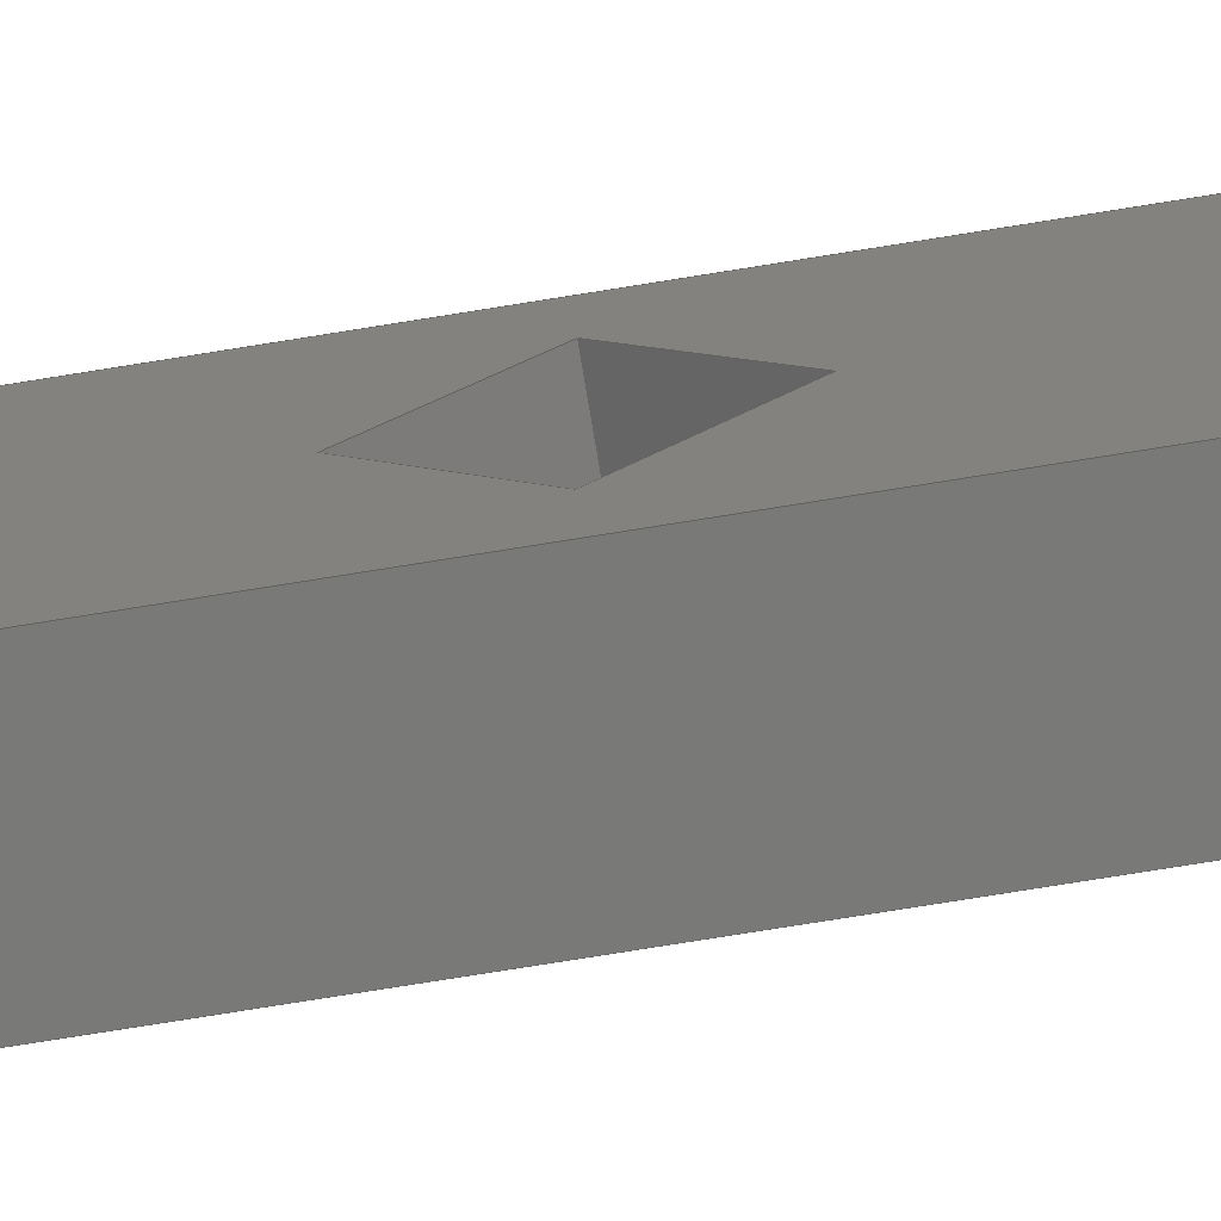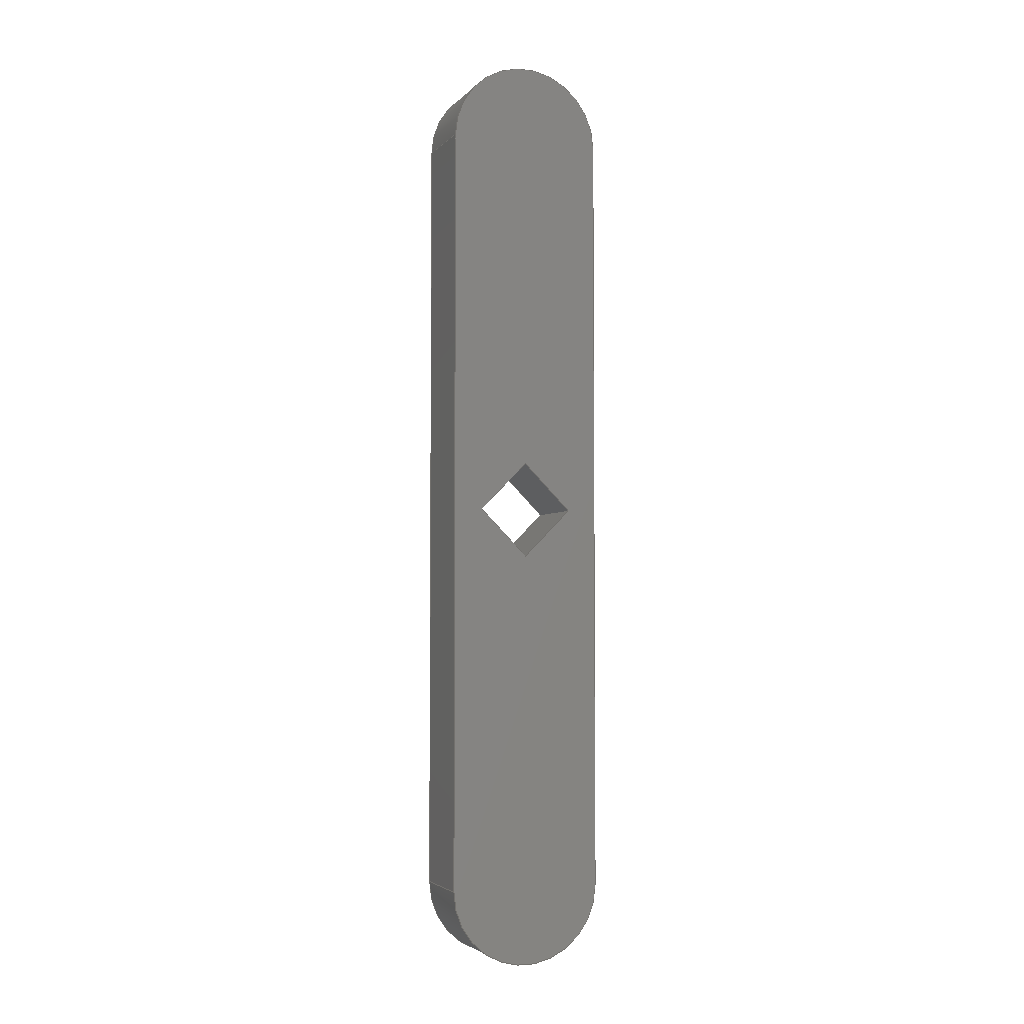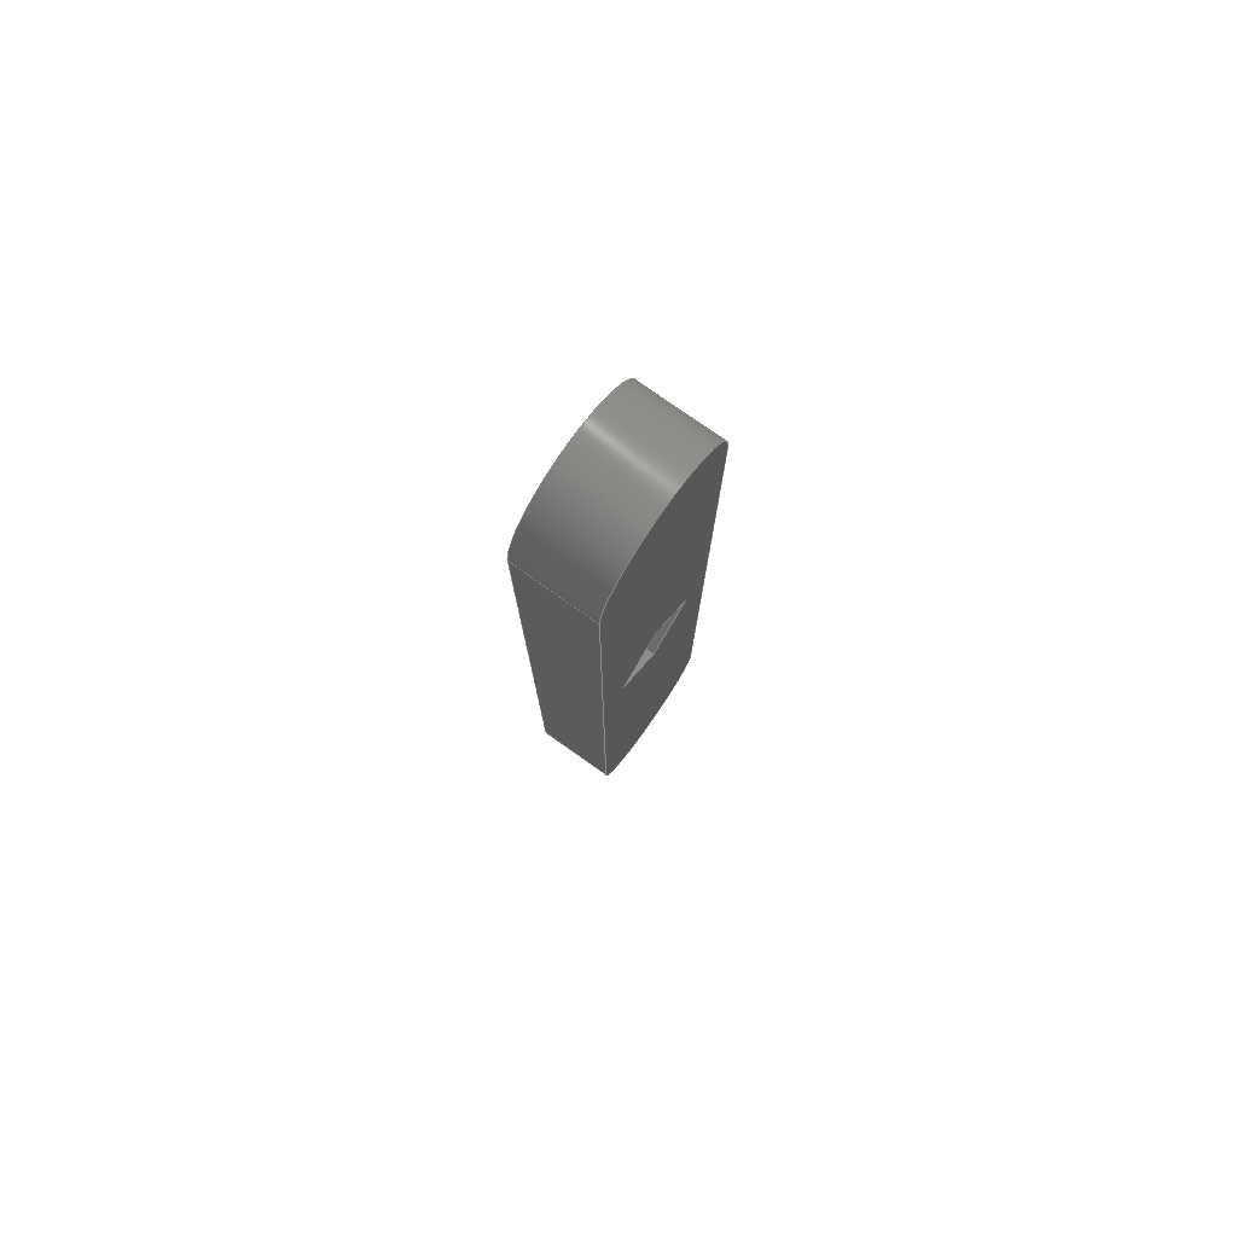
<metadata>
{"format":"step","ext":"stp","renderer":"f3d","projection":"perspective","resolution":1024,"background":"white","views":[{"elev":-72.1,"azim":-80.7,"up":"+Y"},{"elev":-3.7,"azim":-111.0,"up":"+Z"},{"elev":78.1,"azim":-144.8,"up":"+Z"}]}
</metadata>
<code>
ISO-10303-21;
DATA;
#1=MECHANICAL_DESIGN_GEOMETRIC_PRESENTATION_REPRESENTATION('',(#4),#323);
#2=SHAPE_REPRESENTATION_RELATIONSHIP('SRR','None',#330,#3);
#3=ADVANCED_BREP_SHAPE_REPRESENTATION('',(#5),#322);
#4=STYLED_ITEM('',(#339),#5);
#5=MANIFOLD_SOLID_BREP('\X2\C194B9ACB4DC\X0\1',#182);
#6=FACE_BOUND('',#33,.T.);
#7=FACE_BOUND('',#35,.T.);
#8=CIRCLE('',#211,5);
#9=CIRCLE('',#212,5);
#10=CIRCLE('',#215,5);
#11=CIRCLE('',#216,5);
#12=CYLINDRICAL_SURFACE('',#210,5);
#13=CYLINDRICAL_SURFACE('',#214,5);
#14=FACE_OUTER_BOUND('',#24,.T.);
#15=FACE_OUTER_BOUND('',#25,.T.);
#16=FACE_OUTER_BOUND('',#26,.T.);
#17=FACE_OUTER_BOUND('',#27,.T.);
#18=FACE_OUTER_BOUND('',#28,.T.);
#19=FACE_OUTER_BOUND('',#29,.T.);
#20=FACE_OUTER_BOUND('',#30,.T.);
#21=FACE_OUTER_BOUND('',#31,.T.);
#22=FACE_OUTER_BOUND('',#32,.T.);
#23=FACE_OUTER_BOUND('',#34,.T.);
#24=EDGE_LOOP('',(#116,#117,#118,#119));
#25=EDGE_LOOP('',(#120,#121,#122,#123));
#26=EDGE_LOOP('',(#124,#125,#126,#127));
#27=EDGE_LOOP('',(#128,#129,#130,#131));
#28=EDGE_LOOP('',(#132,#133,#134,#135));
#29=EDGE_LOOP('',(#136,#137,#138,#139));
#30=EDGE_LOOP('',(#140,#141,#142,#143));
#31=EDGE_LOOP('',(#144,#145,#146,#147));
#32=EDGE_LOOP('',(#148,#149,#150,#151));
#33=EDGE_LOOP('',(#152,#153,#154,#155));
#34=EDGE_LOOP('',(#156,#157,#158,#159));
#35=EDGE_LOOP('',(#160,#161,#162,#163));
#36=LINE('',#273,#56);
#37=LINE('',#275,#57);
#38=LINE('',#277,#58);
#39=LINE('',#278,#59);
#40=LINE('',#281,#60);
#41=LINE('',#283,#61);
#42=LINE('',#284,#62);
#43=LINE('',#287,#63);
#44=LINE('',#289,#64);
#45=LINE('',#290,#65);
#46=LINE('',#292,#66);
#47=LINE('',#293,#67);
#48=LINE('',#297,#68);
#49=LINE('',#299,#69);
#50=LINE('',#301,#70);
#51=LINE('',#302,#71);
#52=LINE('',#308,#72);
#53=LINE('',#311,#73);
#54=LINE('',#313,#74);
#55=LINE('',#314,#75);
#56=VECTOR('',#223,10);
#57=VECTOR('',#224,10);
#58=VECTOR('',#225,10);
#59=VECTOR('',#226,10);
#60=VECTOR('',#229,10);
#61=VECTOR('',#230,10);
#62=VECTOR('',#231,10);
#63=VECTOR('',#234,10);
#64=VECTOR('',#235,10);
#65=VECTOR('',#236,10);
#66=VECTOR('',#239,10);
#67=VECTOR('',#240,10);
#68=VECTOR('',#243,10);
#69=VECTOR('',#244,10);
#70=VECTOR('',#245,10);
#71=VECTOR('',#246,10);
#72=VECTOR('',#253,10);
#73=VECTOR('',#256,10);
#74=VECTOR('',#257,10);
#75=VECTOR('',#258,10);
#76=VERTEX_POINT('',#271);
#77=VERTEX_POINT('',#272);
#78=VERTEX_POINT('',#274);
#79=VERTEX_POINT('',#276);
#80=VERTEX_POINT('',#280);
#81=VERTEX_POINT('',#282);
#82=VERTEX_POINT('',#286);
#83=VERTEX_POINT('',#288);
#84=VERTEX_POINT('',#295);
#85=VERTEX_POINT('',#296);
#86=VERTEX_POINT('',#298);
#87=VERTEX_POINT('',#300);
#88=VERTEX_POINT('',#304);
#89=VERTEX_POINT('',#306);
#90=VERTEX_POINT('',#310);
#91=VERTEX_POINT('',#312);
#92=EDGE_CURVE('',#76,#77,#36,.T.);
#93=EDGE_CURVE('',#77,#78,#37,.T.);
#94=EDGE_CURVE('',#79,#78,#38,.T.);
#95=EDGE_CURVE('',#76,#79,#39,.T.);
#96=EDGE_CURVE('',#80,#76,#40,.T.);
#97=EDGE_CURVE('',#81,#79,#41,.T.);
#98=EDGE_CURVE('',#80,#81,#42,.T.);
#99=EDGE_CURVE('',#82,#80,#43,.T.);
#100=EDGE_CURVE('',#83,#81,#44,.T.);
#101=EDGE_CURVE('',#82,#83,#45,.T.);
#102=EDGE_CURVE('',#77,#82,#46,.T.);
#103=EDGE_CURVE('',#78,#83,#47,.T.);
#104=EDGE_CURVE('',#84,#85,#48,.T.);
#105=EDGE_CURVE('',#85,#86,#49,.T.);
#106=EDGE_CURVE('',#87,#86,#50,.T.);
#107=EDGE_CURVE('',#84,#87,#51,.T.);
#108=EDGE_CURVE('',#88,#84,#8,.T.);
#109=EDGE_CURVE('',#89,#87,#9,.T.);
#110=EDGE_CURVE('',#88,#89,#52,.T.);
#111=EDGE_CURVE('',#90,#88,#53,.T.);
#112=EDGE_CURVE('',#91,#89,#54,.T.);
#113=EDGE_CURVE('',#90,#91,#55,.T.);
#114=EDGE_CURVE('',#85,#90,#10,.T.);
#115=EDGE_CURVE('',#86,#91,#11,.T.);
#116=ORIENTED_EDGE('',*,*,#92,.T.);
#117=ORIENTED_EDGE('',*,*,#93,.T.);
#118=ORIENTED_EDGE('',*,*,#94,.F.);
#119=ORIENTED_EDGE('',*,*,#95,.F.);
#120=ORIENTED_EDGE('',*,*,#96,.T.);
#121=ORIENTED_EDGE('',*,*,#95,.T.);
#122=ORIENTED_EDGE('',*,*,#97,.F.);
#123=ORIENTED_EDGE('',*,*,#98,.F.);
#124=ORIENTED_EDGE('',*,*,#99,.T.);
#125=ORIENTED_EDGE('',*,*,#98,.T.);
#126=ORIENTED_EDGE('',*,*,#100,.F.);
#127=ORIENTED_EDGE('',*,*,#101,.F.);
#128=ORIENTED_EDGE('',*,*,#102,.T.);
#129=ORIENTED_EDGE('',*,*,#101,.T.);
#130=ORIENTED_EDGE('',*,*,#103,.F.);
#131=ORIENTED_EDGE('',*,*,#93,.F.);
#132=ORIENTED_EDGE('',*,*,#104,.T.);
#133=ORIENTED_EDGE('',*,*,#105,.T.);
#134=ORIENTED_EDGE('',*,*,#106,.F.);
#135=ORIENTED_EDGE('',*,*,#107,.F.);
#136=ORIENTED_EDGE('',*,*,#108,.T.);
#137=ORIENTED_EDGE('',*,*,#107,.T.);
#138=ORIENTED_EDGE('',*,*,#109,.F.);
#139=ORIENTED_EDGE('',*,*,#110,.F.);
#140=ORIENTED_EDGE('',*,*,#111,.T.);
#141=ORIENTED_EDGE('',*,*,#110,.T.);
#142=ORIENTED_EDGE('',*,*,#112,.F.);
#143=ORIENTED_EDGE('',*,*,#113,.F.);
#144=ORIENTED_EDGE('',*,*,#114,.T.);
#145=ORIENTED_EDGE('',*,*,#113,.T.);
#146=ORIENTED_EDGE('',*,*,#115,.F.);
#147=ORIENTED_EDGE('',*,*,#105,.F.);
#148=ORIENTED_EDGE('',*,*,#115,.T.);
#149=ORIENTED_EDGE('',*,*,#112,.T.);
#150=ORIENTED_EDGE('',*,*,#109,.T.);
#151=ORIENTED_EDGE('',*,*,#106,.T.);
#152=ORIENTED_EDGE('',*,*,#103,.T.);
#153=ORIENTED_EDGE('',*,*,#100,.T.);
#154=ORIENTED_EDGE('',*,*,#97,.T.);
#155=ORIENTED_EDGE('',*,*,#94,.T.);
#156=ORIENTED_EDGE('',*,*,#114,.F.);
#157=ORIENTED_EDGE('',*,*,#104,.F.);
#158=ORIENTED_EDGE('',*,*,#108,.F.);
#159=ORIENTED_EDGE('',*,*,#111,.F.);
#160=ORIENTED_EDGE('',*,*,#102,.F.);
#161=ORIENTED_EDGE('',*,*,#92,.F.);
#162=ORIENTED_EDGE('',*,*,#96,.F.);
#163=ORIENTED_EDGE('',*,*,#99,.F.);
#164=PLANE('',#205);
#165=PLANE('',#206);
#166=PLANE('',#207);
#167=PLANE('',#208);
#168=PLANE('',#209);
#169=PLANE('',#213);
#170=PLANE('',#217);
#171=PLANE('',#218);
#172=ADVANCED_FACE('',(#14),#164,.T.);
#173=ADVANCED_FACE('',(#15),#165,.T.);
#174=ADVANCED_FACE('',(#16),#166,.T.);
#175=ADVANCED_FACE('',(#17),#167,.T.);
#176=ADVANCED_FACE('',(#18),#168,.T.);
#177=ADVANCED_FACE('',(#19),#12,.T.);
#178=ADVANCED_FACE('',(#20),#169,.T.);
#179=ADVANCED_FACE('',(#21),#13,.T.);
#180=ADVANCED_FACE('',(#22,#6),#170,.T.);
#181=ADVANCED_FACE('',(#23,#7),#171,.F.);
#182=CLOSED_SHELL('',(#172,#173,#174,#175,#176,#177,#178,#179,#180,#181));
#183=DERIVED_UNIT_ELEMENT(#186,1);
#184=DERIVED_UNIT_ELEMENT(#325,-3);
#185=DIMENSIONAL_EXPONENTS(1,0,0,0,0,0,0);
#186=(
CONVERSION_BASED_UNIT('gram',#188)
MASS_UNIT()
NAMED_UNIT(#185)
);
#187=(
MASS_UNIT()
NAMED_UNIT(*)
SI_UNIT(.KILO.,.GRAM.)
);
#188=MASS_MEASURE_WITH_UNIT(MASS_MEASURE(0.001),#187);
#189=DERIVED_UNIT((#183,#184));
#190=MEASURE_REPRESENTATION_ITEM('density measure',
POSITIVE_RATIO_MEASURE(1),#189);
#191=PROPERTY_DEFINITION_REPRESENTATION(#196,#193);
#192=PROPERTY_DEFINITION_REPRESENTATION(#197,#194);
#193=REPRESENTATION('material name',(#195),#322);
#194=REPRESENTATION('density',(#190),#322);
#195=DESCRIPTIVE_REPRESENTATION_ITEM('\X2\C77CBC18\X0\','\X2\C77CBC18\X0\');
#196=PROPERTY_DEFINITION('material property','material name',#332);
#197=PROPERTY_DEFINITION('material property','density of part',#332);
#198=DATE_TIME_ROLE('creation_date');
#199=APPLIED_DATE_AND_TIME_ASSIGNMENT(#200,#198,(#332));
#200=DATE_AND_TIME(#201,#202);
#201=CALENDAR_DATE(2024,10,7);
#202=LOCAL_TIME(0,0,0,#203);
#203=COORDINATED_UNIVERSAL_TIME_OFFSET(0,0,.BEHIND.);
#204=AXIS2_PLACEMENT_3D('placement',#269,#219,#220);
#205=AXIS2_PLACEMENT_3D('',#270,#221,#222);
#206=AXIS2_PLACEMENT_3D('',#279,#227,#228);
#207=AXIS2_PLACEMENT_3D('',#285,#232,#233);
#208=AXIS2_PLACEMENT_3D('',#291,#237,#238);
#209=AXIS2_PLACEMENT_3D('',#294,#241,#242);
#210=AXIS2_PLACEMENT_3D('',#303,#247,#248);
#211=AXIS2_PLACEMENT_3D('',#305,#249,#250);
#212=AXIS2_PLACEMENT_3D('',#307,#251,#252);
#213=AXIS2_PLACEMENT_3D('',#309,#254,#255);
#214=AXIS2_PLACEMENT_3D('',#315,#259,#260);
#215=AXIS2_PLACEMENT_3D('',#316,#261,#262);
#216=AXIS2_PLACEMENT_3D('',#317,#263,#264);
#217=AXIS2_PLACEMENT_3D('',#318,#265,#266);
#218=AXIS2_PLACEMENT_3D('',#319,#267,#268);
#219=DIRECTION('axis',(0,0,1));
#220=DIRECTION('refdir',(1,0,0));
#221=DIRECTION('center_axis',(0,0.7071,-0.7071));
#222=DIRECTION('ref_axis',(0,0.7071,0.7071));
#223=DIRECTION('',(0,0.7071,0.7071));
#224=DIRECTION('',(1,0,0));
#225=DIRECTION('',(0,0.7071,0.7071));
#226=DIRECTION('',(1,0,0));
#227=DIRECTION('center_axis',(0,0.7071,0.7071));
#228=DIRECTION('ref_axis',(0,-0.7071,0.7071));
#229=DIRECTION('',(0,-0.7071,0.7071));
#230=DIRECTION('',(0,-0.7071,0.7071));
#231=DIRECTION('',(1,0,0));
#232=DIRECTION('center_axis',(0,-0.7071,0.7071));
#233=DIRECTION('ref_axis',(0,-0.7071,-0.7071));
#234=DIRECTION('',(0,-0.7071,-0.7071));
#235=DIRECTION('',(0,-0.7071,-0.7071));
#236=DIRECTION('',(1,0,0));
#237=DIRECTION('center_axis',(0,-0.7071,-0.7071));
#238=DIRECTION('ref_axis',(0,0.7071,-0.7071));
#239=DIRECTION('',(0,0.7071,-0.7071));
#240=DIRECTION('',(0,0.7071,-0.7071));
#241=DIRECTION('center_axis',(0,-1,-3.775e-16));
#242=DIRECTION('ref_axis',(0,3.775e-16,-1));
#243=DIRECTION('',(0,3.775e-16,-1));
#244=DIRECTION('',(1,0,0));
#245=DIRECTION('',(0,3.775e-16,-1));
#246=DIRECTION('',(1,0,0));
#247=DIRECTION('center_axis',(1,0,0));
#248=DIRECTION('ref_axis',(0,1,0));
#249=DIRECTION('center_axis',(1,0,0));
#250=DIRECTION('ref_axis',(0,1,0));
#251=DIRECTION('center_axis',(1,0,0));
#252=DIRECTION('ref_axis',(0,1,0));
#253=DIRECTION('',(1,0,0));
#254=DIRECTION('center_axis',(0,1,2.331e-16));
#255=DIRECTION('ref_axis',(0,-2.331e-16,1));
#256=DIRECTION('',(0,-2.331e-16,1));
#257=DIRECTION('',(0,-2.331e-16,1));
#258=DIRECTION('',(1,0,0));
#259=DIRECTION('center_axis',(1,0,0));
#260=DIRECTION('ref_axis',(0,-1,0));
#261=DIRECTION('center_axis',(1,0,0));
#262=DIRECTION('ref_axis',(0,-1,0));
#263=DIRECTION('center_axis',(1,0,0));
#264=DIRECTION('ref_axis',(0,-1,0));
#265=DIRECTION('center_axis',(1,0,0));
#266=DIRECTION('ref_axis',(0,0,-1));
#267=DIRECTION('center_axis',(1,0,0));
#268=DIRECTION('ref_axis',(0,0,-1));
#269=CARTESIAN_POINT('',(0,0,0));
#270=CARTESIAN_POINT('Origin',(0,-3.111,6.549e-16));
#271=CARTESIAN_POINT('',(0,-3.111,7.546e-16));
#272=CARTESIAN_POINT('',(0,6.069e-16,3.111));
#273=CARTESIAN_POINT('',(0,-3.111,5.551e-16));
#274=CARTESIAN_POINT('',(5,5.551e-16,3.111));
#275=CARTESIAN_POINT('',(0,6.069e-16,3.111));
#276=CARTESIAN_POINT('',(5,-3.111,0));
#277=CARTESIAN_POINT('',(5,-3.111,5.551e-16));
#278=CARTESIAN_POINT('',(0,-3.111,7.546e-16));
#279=CARTESIAN_POINT('Origin',(0,5.261e-16,-3.111));
#280=CARTESIAN_POINT('',(0,4.972e-16,-3.111));
#281=CARTESIAN_POINT('',(0,5.551e-16,-3.111));
#282=CARTESIAN_POINT('',(5,5.551e-16,-3.111));
#283=CARTESIAN_POINT('',(5,5.551e-16,-3.111));
#284=CARTESIAN_POINT('',(0,4.972e-16,-3.111));
#285=CARTESIAN_POINT('Origin',(0,3.111,-6.462e-16));
#286=CARTESIAN_POINT('',(0,3.111,-7.373e-16));
#287=CARTESIAN_POINT('',(0,3.111,-5.551e-16));
#288=CARTESIAN_POINT('',(5,3.111,0));
#289=CARTESIAN_POINT('',(5,3.111,-5.551e-16));
#290=CARTESIAN_POINT('',(0,3.111,-7.373e-16));
#291=CARTESIAN_POINT('Origin',(0,5.81e-16,3.111));
#292=CARTESIAN_POINT('',(0,5.551e-16,3.111));
#293=CARTESIAN_POINT('',(5,5.551e-16,3.111));
#294=CARTESIAN_POINT('Origin',(0,-5,25));
#295=CARTESIAN_POINT('',(0,-5,25));
#296=CARTESIAN_POINT('',(0,-5,-25));
#297=CARTESIAN_POINT('',(0,-5,25));
#298=CARTESIAN_POINT('',(5,-5,-25));
#299=CARTESIAN_POINT('',(0,-5,-25));
#300=CARTESIAN_POINT('',(5,-5,25));
#301=CARTESIAN_POINT('',(5,-5,25));
#302=CARTESIAN_POINT('',(0,-5,25));
#303=CARTESIAN_POINT('Origin',(0,-3.062e-15,25));
#304=CARTESIAN_POINT('',(0,5,25));
#305=CARTESIAN_POINT('Origin',(0,-3.062e-15,25));
#306=CARTESIAN_POINT('',(5,5,25));
#307=CARTESIAN_POINT('Origin',(5,-3.062e-15,25));
#308=CARTESIAN_POINT('',(0,5,25));
#309=CARTESIAN_POINT('Origin',(0,5,-25));
#310=CARTESIAN_POINT('',(0,5,-25));
#311=CARTESIAN_POINT('',(0,5,-25));
#312=CARTESIAN_POINT('',(5,5,-25));
#313=CARTESIAN_POINT('',(5,5,-25));
#314=CARTESIAN_POINT('',(0,5,-25));
#315=CARTESIAN_POINT('Origin',(0,1.225e-14,-25));
#316=CARTESIAN_POINT('Origin',(0,1.225e-14,-25));
#317=CARTESIAN_POINT('Origin',(5,1.225e-14,-25));
#318=CARTESIAN_POINT('Origin',(5,1.665e-15,2.22e-15));
#319=CARTESIAN_POINT('Origin',(0,1.665e-15,2.22e-15));
#320=UNCERTAINTY_MEASURE_WITH_UNIT(LENGTH_MEASURE(0.01),#324,
'DISTANCE_ACCURACY_VALUE',
'Maximum model space distance between geometric entities at asserted c
onnectivities');
#321=UNCERTAINTY_MEASURE_WITH_UNIT(LENGTH_MEASURE(0.01),#324,
'DISTANCE_ACCURACY_VALUE',
'Maximum model space distance between geometric entities at asserted c
onnectivities');
#322=(
GEOMETRIC_REPRESENTATION_CONTEXT(3)
GLOBAL_UNCERTAINTY_ASSIGNED_CONTEXT((#320))
GLOBAL_UNIT_ASSIGNED_CONTEXT((#324,#326,#327))
REPRESENTATION_CONTEXT('','3D')
);
#323=(
GEOMETRIC_REPRESENTATION_CONTEXT(3)
GLOBAL_UNCERTAINTY_ASSIGNED_CONTEXT((#321))
GLOBAL_UNIT_ASSIGNED_CONTEXT((#324,#326,#327))
REPRESENTATION_CONTEXT('','3D')
);
#324=(
LENGTH_UNIT()
NAMED_UNIT(*)
SI_UNIT(.MILLI.,.METRE.)
);
#325=(
LENGTH_UNIT()
NAMED_UNIT(*)
SI_UNIT(.CENTI.,.METRE.)
);
#326=(
NAMED_UNIT(*)
PLANE_ANGLE_UNIT()
SI_UNIT($,.RADIAN.)
);
#327=(
NAMED_UNIT(*)
SI_UNIT($,.STERADIAN.)
SOLID_ANGLE_UNIT()
);
#328=SHAPE_DEFINITION_REPRESENTATION(#329,#330);
#329=PRODUCT_DEFINITION_SHAPE('',$,#332);
#330=SHAPE_REPRESENTATION('',(#204),#322);
#331=PRODUCT_DEFINITION_CONTEXT('part definition',#336,'design');
#332=PRODUCT_DEFINITION('lever_handle','lever_handle',#333,#331);
#333=PRODUCT_DEFINITION_FORMATION('',$,#338);
#334=PRODUCT_RELATED_PRODUCT_CATEGORY('lever_handle','lever_handle',(#338));
#335=APPLICATION_PROTOCOL_DEFINITION('international standard',
'automotive_design',2009,#336);
#336=APPLICATION_CONTEXT(
'Core Data for Automotive Mechanical Design Process');
#337=PRODUCT_CONTEXT('part definition',#336,'mechanical');
#338=PRODUCT('lever_handle','lever_handle',$,(#337));
#339=PRESENTATION_STYLE_ASSIGNMENT((#340));
#340=SURFACE_STYLE_USAGE(.BOTH.,#343);
#341=SURFACE_STYLE_RENDERING_WITH_PROPERTIES($,#347,(#342));
#342=SURFACE_STYLE_TRANSPARENT(0);
#343=SURFACE_SIDE_STYLE('',(#344,#341));
#344=SURFACE_STYLE_FILL_AREA(#345);
#345=FILL_AREA_STYLE('',(#346));
#346=FILL_AREA_STYLE_COLOUR('',#347);
#347=COLOUR_RGB('',0.749,0.749,0.749);
ENDSEC;
END-ISO-10303-21;

</code>
